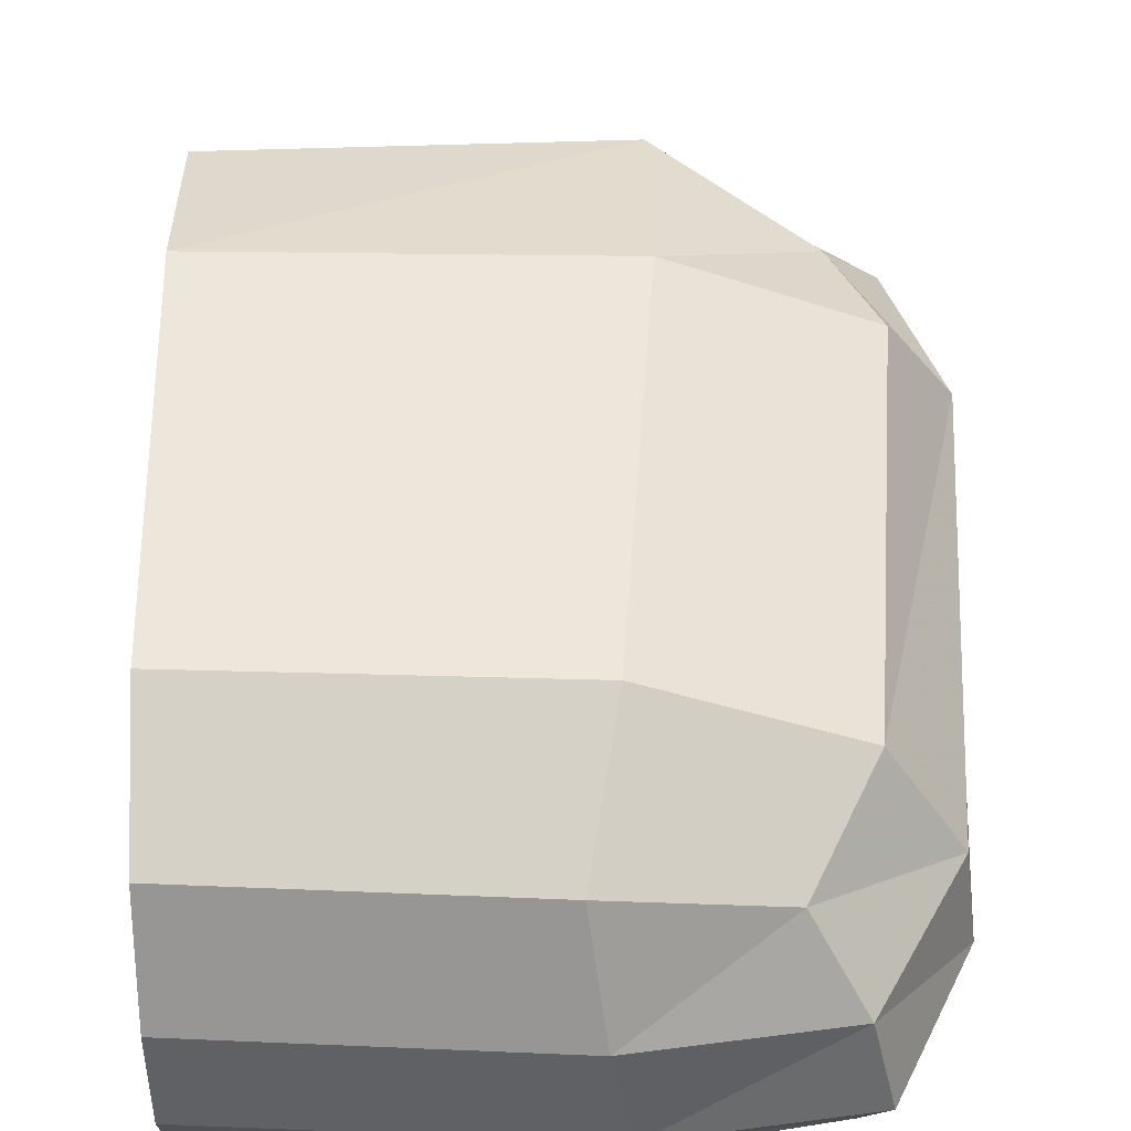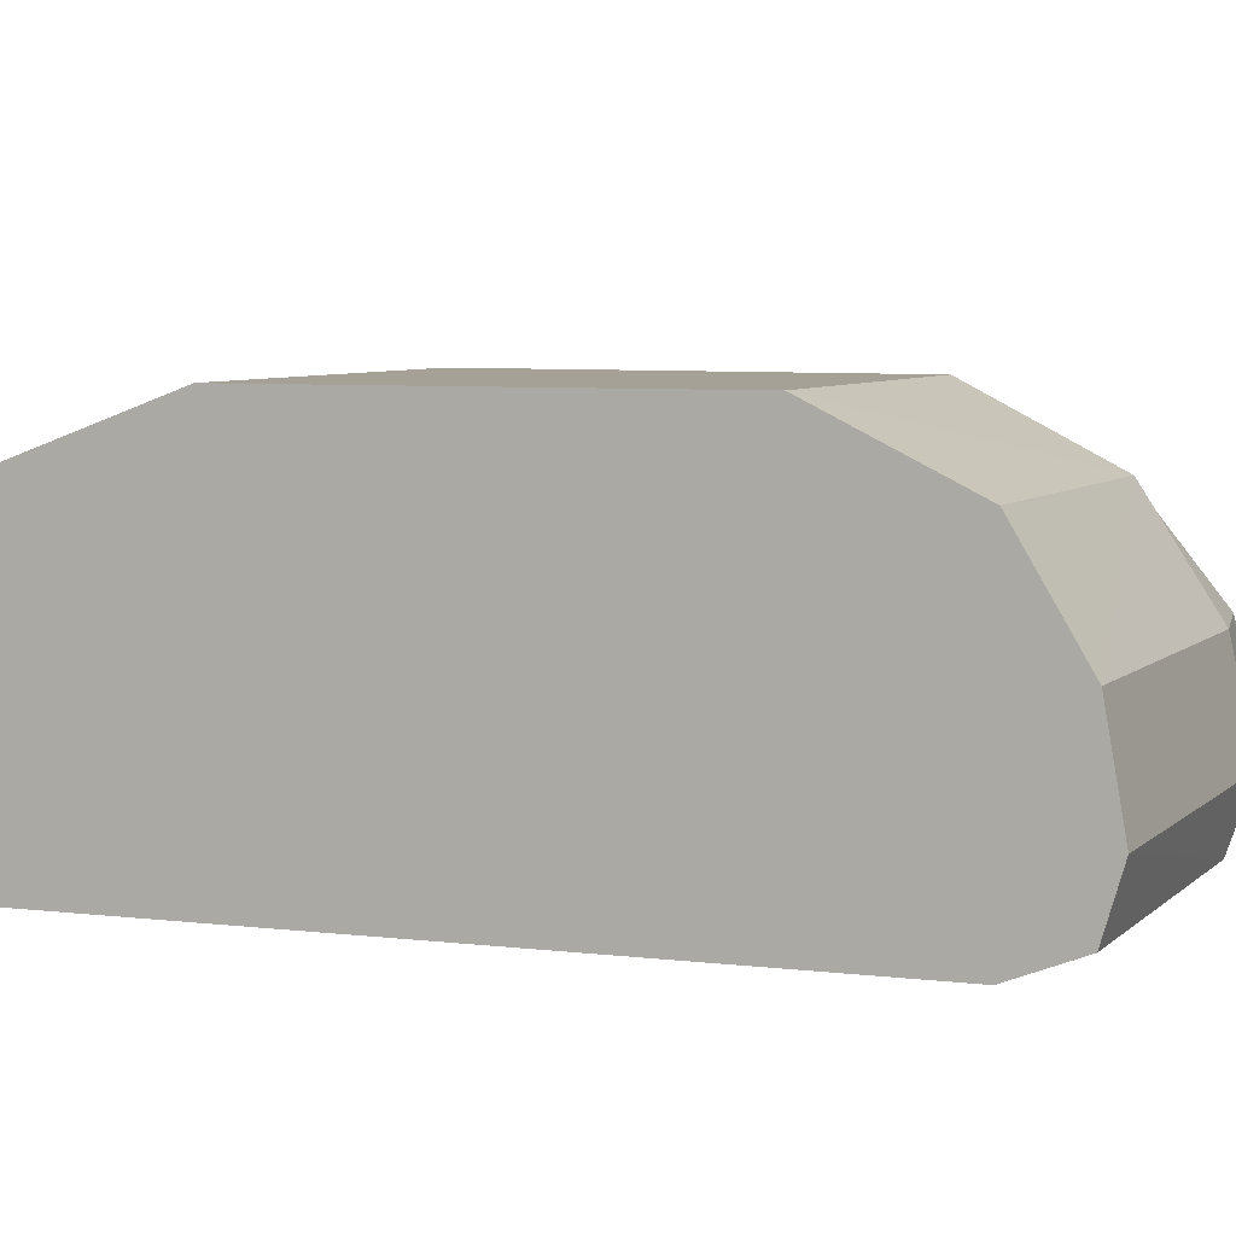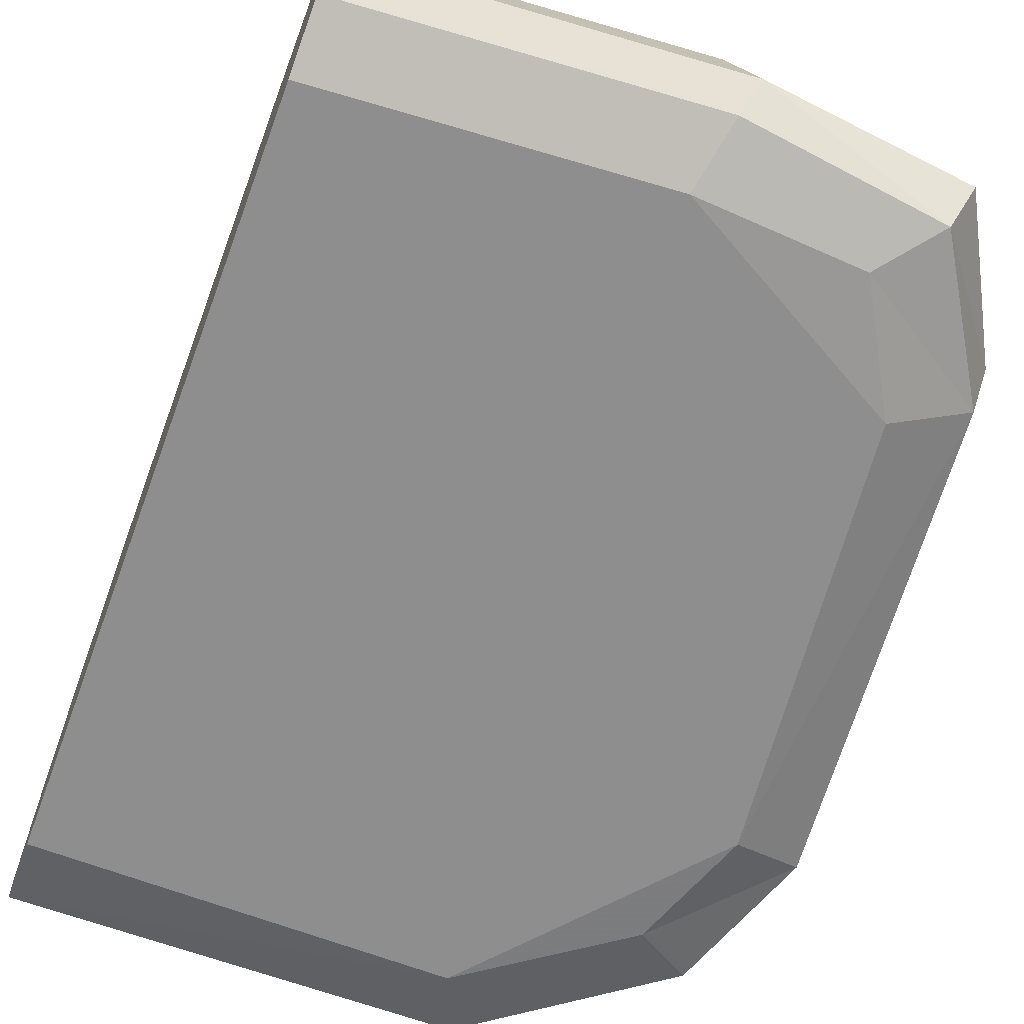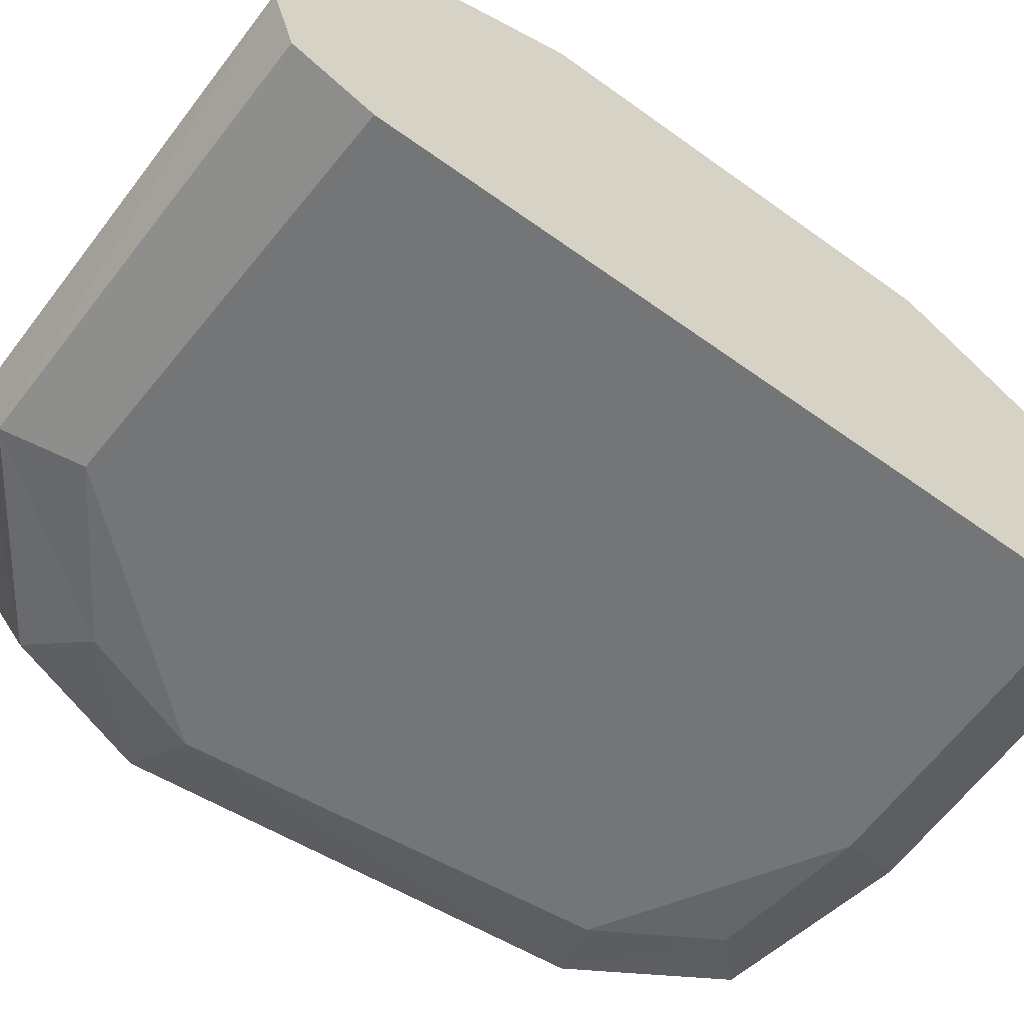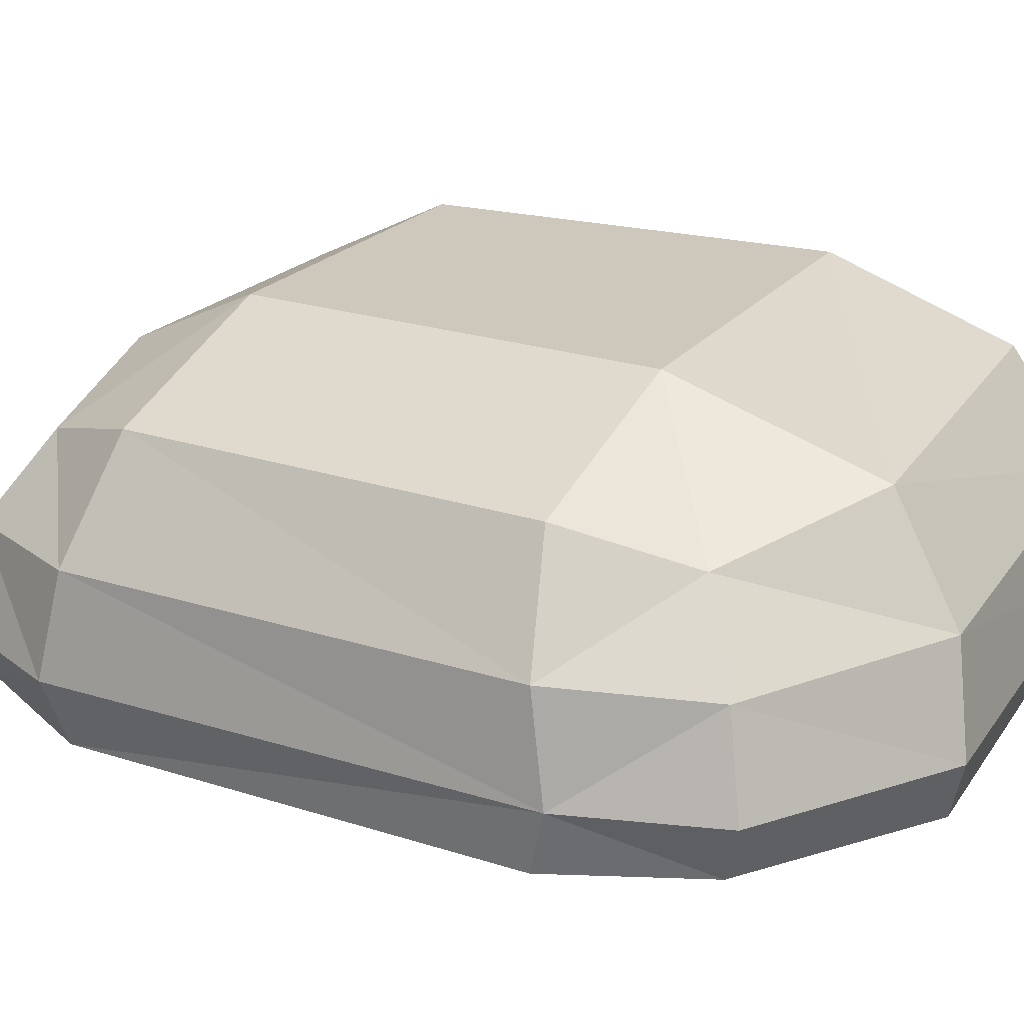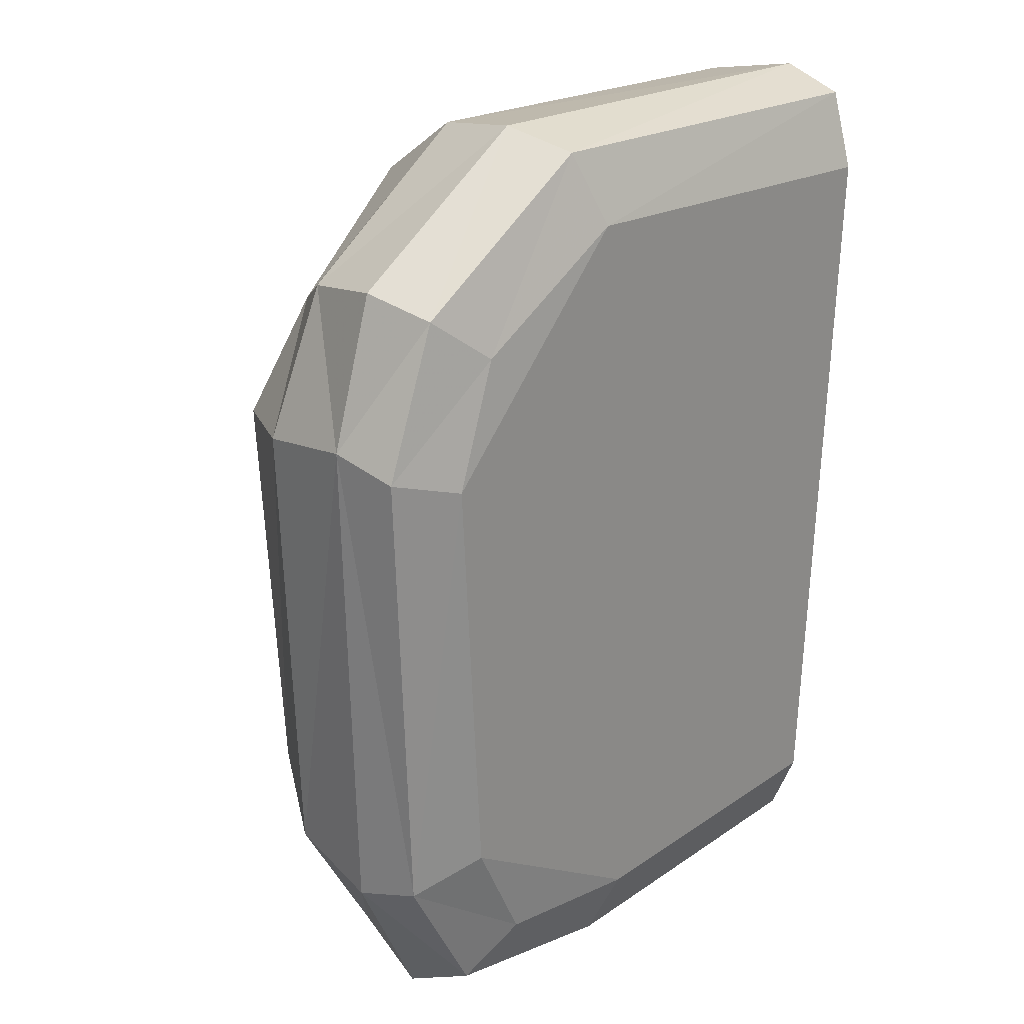
<metadata>
{"format":"obj","ext":"obj","renderer":"f3d","projection":"perspective","resolution":1024,"background":"white","views":[{"elev":52.6,"azim":-178.9,"up":"+Y"},{"elev":6.2,"azim":112.4,"up":"+Y"},{"elev":-65.0,"azim":162.1,"up":"+Y"},{"elev":-56.4,"azim":55.2,"up":"+Y"},{"elev":21.8,"azim":-62.6,"up":"+Y"},{"elev":24.8,"azim":-46.5,"up":"+Z"}]}
</metadata>
<code>
v 14.15 12.86 15.14
v 14.29 8.257 18.39
v 14.15 0.1709 15.14
v 13.82 15.77 7.33
v 14.15 12.86 15.14
v 14.15 0.1709 15.14
v 12.83 0.1709 -16.02
v 12.72 8.257 -18.76
v 12.83 12.86 -16.02
v 12.83 0.1709 -16.02
v 12.83 12.86 -16.02
v 13.08 15.77 -10.18
v -2.588 12.86 16.08
v -2.9 15.77 7.415
v -9.121 11.29 12.06
v -9.121 11.29 12.06
v -2.9 15.77 7.415
v -11.11 12.86 7.002
v -2.9 15.77 7.415
v -10.15 12.86 -10.63
v -11.11 12.86 7.002
v -10.15 12.86 -10.63
v -2.9 15.77 7.415
v -1.935 15.77 -10.33
v -13.21 8.257 -11.6
v -10.15 12.86 -10.63
v -7.667 11.29 -15.55
v -13.21 8.257 -11.6
v -7.667 11.29 -15.55
v -9.933 7.881 -17.64
v 13.82 15.77 7.33
v -1.935 15.77 -10.33
v -2.9 15.77 7.415
v -1.935 15.77 -10.33
v 13.82 15.77 7.33
v 13.08 15.77 -10.18
v -0.9238 12.86 -16.36
v 13.08 15.77 -10.18
v 12.83 12.86 -16.02
v 13.08 15.77 -10.18
v -0.9238 12.86 -16.36
v -1.935 15.77 -10.33
v -10.15 12.86 -10.63
v -1.935 15.77 -10.33
v -7.667 11.29 -15.55
v -7.667 11.29 -15.55
v -1.935 15.77 -10.33
v -0.9238 12.86 -16.36
v -1.74 8.257 -19.13
v -7.667 11.29 -15.55
v -0.9238 12.86 -16.36
v -1.74 8.257 -19.13
v -9.933 7.881 -17.64
v -7.667 11.29 -15.55
v -3.62 1.245 19.11
v -11.5 1.387 13.97
v -9.121 0.4271 12.06
v -9.121 0.4271 12.06
v -2.588 0.1709 16.08
v -3.62 1.245 19.11
v -11.5 1.387 13.97
v -4.559 3.908 19.91
v -12.44 3.908 14.79
v -4.559 3.908 19.91
v -11.5 1.387 13.97
v -3.62 1.245 19.11
v -3.62 8.257 19.11
v 14.29 8.257 18.39
v -2.588 12.86 16.08
v 14.15 12.86 15.14
v -2.588 12.86 16.08
v 14.29 8.257 18.39
v -2.588 12.86 16.08
v 14.15 12.86 15.14
v 13.82 15.77 7.33
v -2.588 12.86 16.08
v 13.82 15.77 7.33
v -2.9 15.77 7.415
v -4.559 3.908 19.91
v -11.5 7.881 13.97
v -12.44 3.908 14.79
v -11.5 7.881 13.97
v -4.559 3.908 19.91
v -3.62 8.257 19.11
v -11.5 7.881 13.97
v -3.62 8.257 19.11
v -9.121 11.29 12.06
v -2.588 12.86 16.08
v -9.121 11.29 12.06
v -3.62 8.257 19.11
v -1.74 1.245 -19.13
v 12.72 1.245 -18.76
v -0.9238 0.1709 -16.36
v 12.83 0.1709 -16.02
v -0.9238 0.1709 -16.36
v 12.72 1.245 -18.76
v 14.15 0.1709 15.14
v -0.9238 0.1709 -16.36
v 12.83 0.1709 -16.02
v -0.9238 0.1709 -16.36
v -10.15 0.1709 -10.63
v -7.667 0.4271 -15.55
v -0.9238 0.1709 -16.36
v -11.11 0.1709 7.002
v -10.15 0.1709 -10.63
v -11.11 0.1709 7.002
v -0.9238 0.1709 -16.36
v 14.15 0.1709 15.14
v -11.11 0.1709 7.002
v 14.15 0.1709 15.14
v -2.588 0.1709 16.08
v -11.11 0.1709 7.002
v -2.588 0.1709 16.08
v -9.121 0.4271 12.06
v -0.9238 0.1709 -16.36
v -7.667 0.4271 -15.55
v -1.74 1.245 -19.13
v -7.667 0.4271 -15.55
v -9.933 1.387 -17.64
v -1.74 1.245 -19.13
v -9.933 1.387 -17.64
v -2.598 3.908 -19.91
v -1.74 1.245 -19.13
v -2.598 3.908 -19.91
v -9.933 1.387 -17.64
v -10.9 3.908 -18.58
v -9.933 7.881 -17.64
v -2.598 3.908 -19.91
v -10.9 3.908 -18.58
v -2.598 3.908 -19.91
v -9.933 7.881 -17.64
v -1.74 8.257 -19.13
v -13.21 1.245 -11.6
v -9.933 1.387 -17.64
v -7.667 0.4271 -15.55
v -13.21 1.245 -11.6
v -7.667 0.4271 -15.55
v -10.15 0.1709 -10.63
v -13.92 1.245 7.879
v -13.21 1.245 -11.6
v -11.11 0.1709 7.002
v -11.11 0.1709 7.002
v -13.21 1.245 -11.6
v -10.15 0.1709 -10.63
v -13.21 1.245 -11.6
v -14.33 3.908 8.603
v -13.82 3.908 -12.38
v -14.33 3.908 8.603
v -13.21 1.245 -11.6
v -13.92 1.245 7.879
v -11.5 1.387 13.97
v -14.33 3.908 8.603
v -13.92 1.245 7.879
v -14.33 3.908 8.603
v -11.5 1.387 13.97
v -12.44 3.908 14.79
v -13.82 3.908 -12.38
v -9.933 1.387 -17.64
v -13.21 1.245 -11.6
v -9.933 1.387 -17.64
v -13.82 3.908 -12.38
v -10.9 3.908 -18.58
v -11.5 1.387 13.97
v -13.92 1.245 7.879
v -9.121 0.4271 12.06
v -9.121 0.4271 12.06
v -13.92 1.245 7.879
v -11.11 0.1709 7.002
v -11.5 7.881 13.97
v -9.121 11.29 12.06
v -13.92 8.257 7.879
v -9.121 11.29 12.06
v -11.11 12.86 7.002
v -13.92 8.257 7.879
v -11.11 12.86 7.002
v -10.15 12.86 -10.63
v -13.92 8.257 7.879
v -13.92 8.257 7.879
v -10.15 12.86 -10.63
v -13.21 8.257 -11.6
v -13.21 8.257 -11.6
v -14.33 3.908 8.603
v -13.92 8.257 7.879
v -14.33 3.908 8.603
v -13.21 8.257 -11.6
v -13.82 3.908 -12.38
v -11.5 7.881 13.97
v -14.33 3.908 8.603
v -12.44 3.908 14.79
v -14.33 3.908 8.603
v -11.5 7.881 13.97
v -13.92 8.257 7.879
v -13.82 3.908 -12.38
v -9.933 7.881 -17.64
v -10.9 3.908 -18.58
v -9.933 7.881 -17.64
v -13.82 3.908 -12.38
v -13.21 8.257 -11.6
v 14.29 1.245 18.39
v -2.588 0.1709 16.08
v 14.15 0.1709 15.14
v 14.29 1.245 18.39
v -3.62 1.245 19.11
v -2.588 0.1709 16.08
v -3.62 1.245 19.11
v 14.33 3.908 19.28
v -4.559 3.908 19.91
v 14.33 3.908 19.28
v -3.62 1.245 19.11
v 14.29 1.245 18.39
v -3.62 8.257 19.11
v 14.33 3.908 19.28
v 14.29 8.257 18.39
v 14.33 3.908 19.28
v -3.62 8.257 19.11
v -4.559 3.908 19.91
v 12.72 8.257 -18.76
v -0.9238 12.86 -16.36
v 12.83 12.86 -16.02
v 12.72 8.257 -18.76
v -1.74 8.257 -19.13
v -0.9238 12.86 -16.36
v -1.74 8.257 -19.13
v 12.68 3.908 -19.53
v -2.598 3.908 -19.91
v 12.68 3.908 -19.53
v -1.74 8.257 -19.13
v 12.72 8.257 -18.76
v 12.68 3.908 -19.53
v -1.74 1.245 -19.13
v -2.598 3.908 -19.91
v -1.74 1.245 -19.13
v 12.68 3.908 -19.53
v 12.72 1.245 -18.76
v 13.82 15.77 7.33
v 14.15 0.1709 15.14
v 12.83 0.1709 -16.02
v 13.82 15.77 7.33
v 12.83 0.1709 -16.02
v 13.08 15.77 -10.18
v 14.15 0.1709 15.14
v 14.33 3.908 19.28
v 14.29 1.245 18.39
v 14.33 3.908 19.28
v 14.15 0.1709 15.14
v 14.29 8.257 18.39
v 12.72 8.257 -18.76
v 12.83 0.1709 -16.02
v 12.68 3.908 -19.53
v 12.83 0.1709 -16.02
v 12.72 1.245 -18.76
v 12.68 3.908 -19.53
g UnrealEdObject
f 1 2 3
f 4 5 6
f 7 8 9
f 10 11 12
f 13 14 15
f 16 17 18
f 19 20 21
f 22 23 24
f 25 26 27
f 28 29 30
f 31 32 33
f 34 35 36
f 37 38 39
f 40 41 42
f 43 44 45
f 46 47 48
f 49 50 51
f 52 53 54
f 55 56 57
f 58 59 60
f 61 62 63
f 64 65 66
f 67 68 69
f 70 71 72
f 73 74 75
f 76 77 78
f 79 80 81
f 82 83 84
f 85 86 87
f 88 89 90
f 91 92 93
f 94 95 96
f 97 98 99
f 100 101 102
f 103 104 105
f 106 107 108
f 109 110 111
f 112 113 114
f 115 116 117
f 118 119 120
f 121 122 123
f 124 125 126
f 127 128 129
f 130 131 132
f 133 134 135
f 136 137 138
f 139 140 141
f 142 143 144
f 145 146 147
f 148 149 150
f 151 152 153
f 154 155 156
f 157 158 159
f 160 161 162
f 163 164 165
f 166 167 168
f 169 170 171
f 172 173 174
f 175 176 177
f 178 179 180
f 181 182 183
f 184 185 186
f 187 188 189
f 190 191 192
f 193 194 195
f 196 197 198
f 199 200 201
f 202 203 204
f 205 206 207
f 208 209 210
f 211 212 213
f 214 215 216
f 217 218 219
f 220 221 222
f 223 224 225
f 226 227 228
f 229 230 231
f 232 233 234
f 235 236 237
f 238 239 240
f 241 242 243
f 244 245 246
f 247 248 249
f 250 251 252
g

</code>
